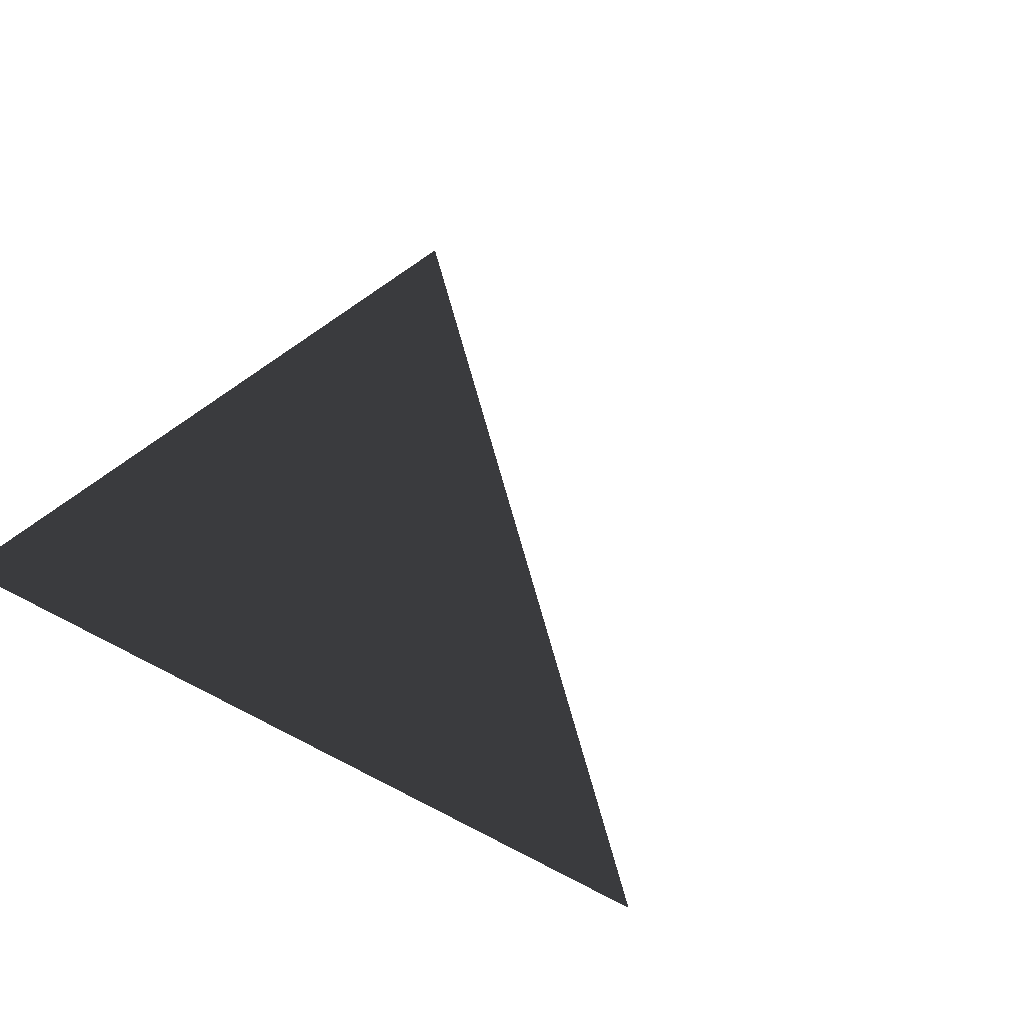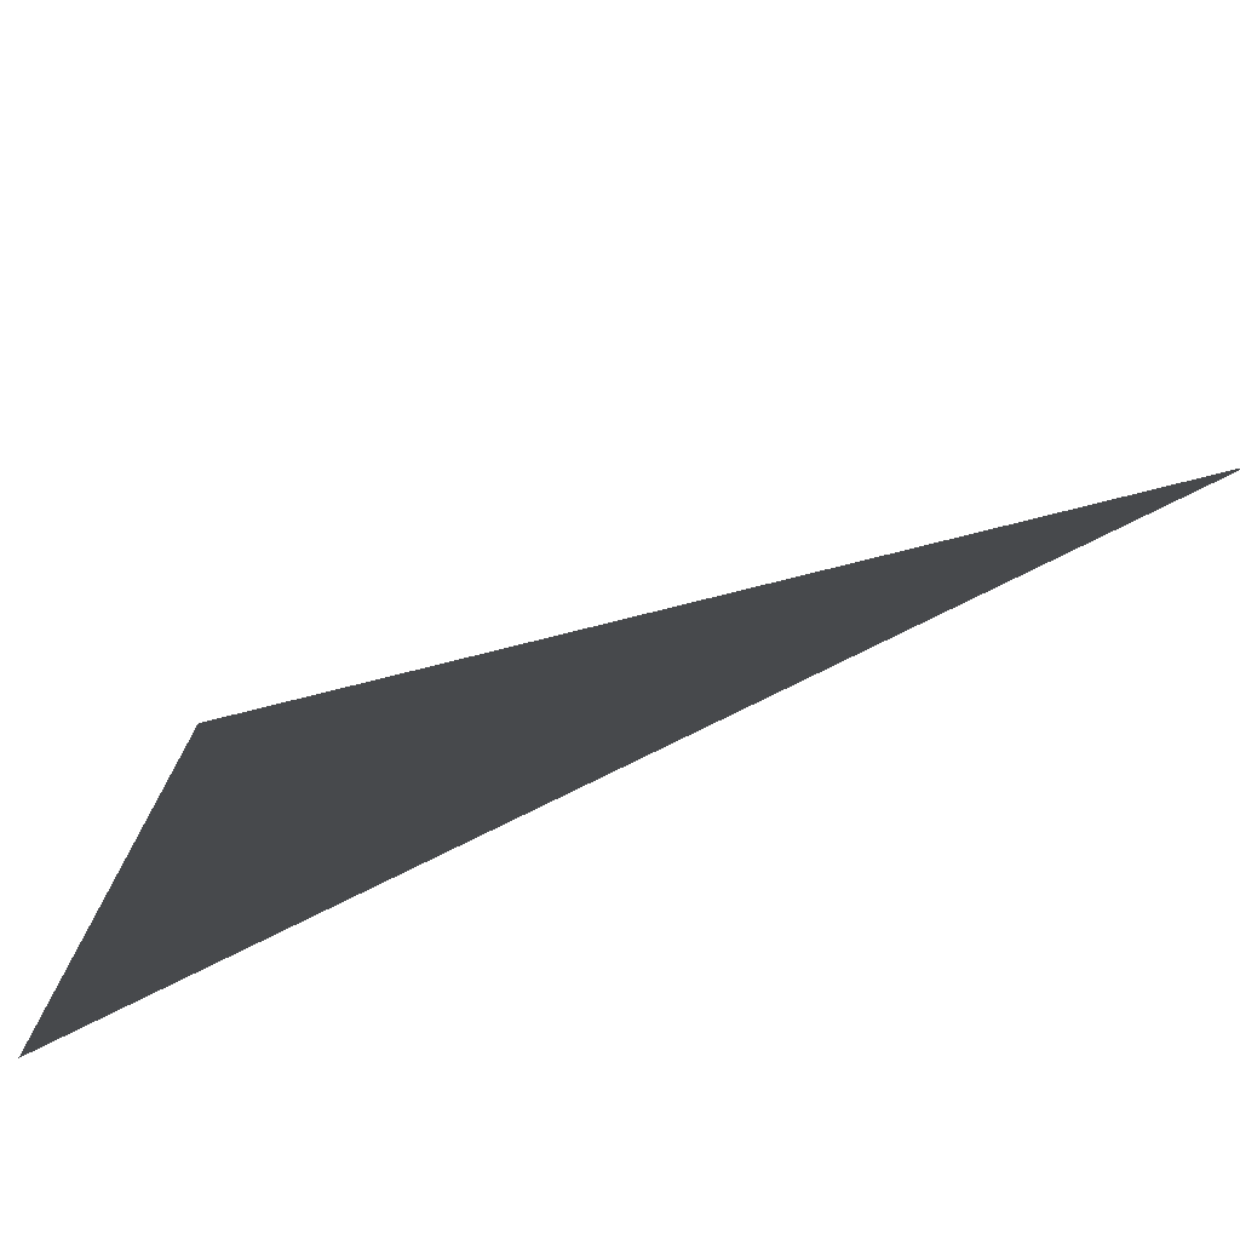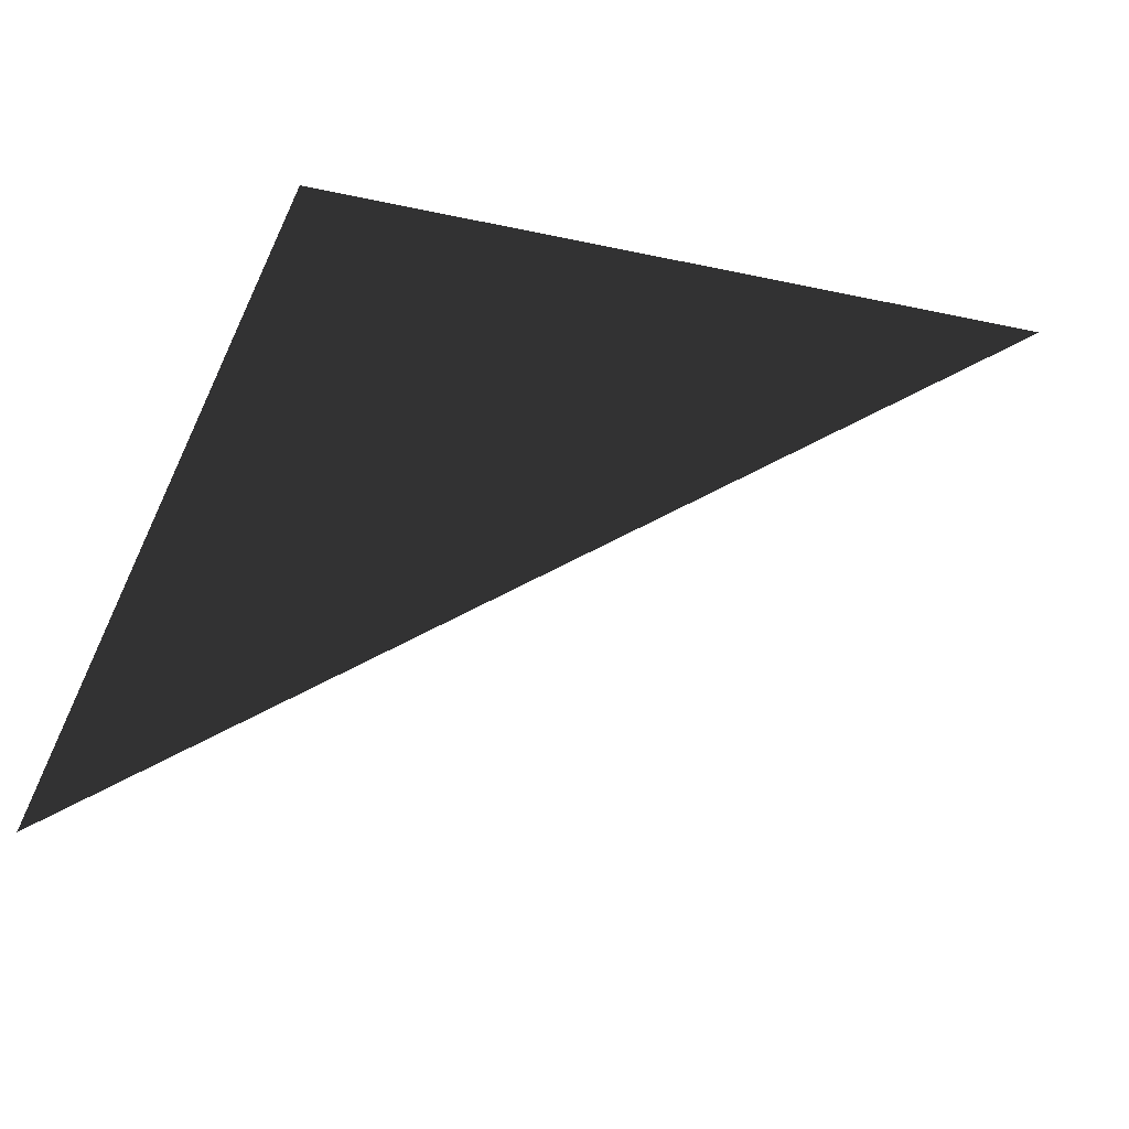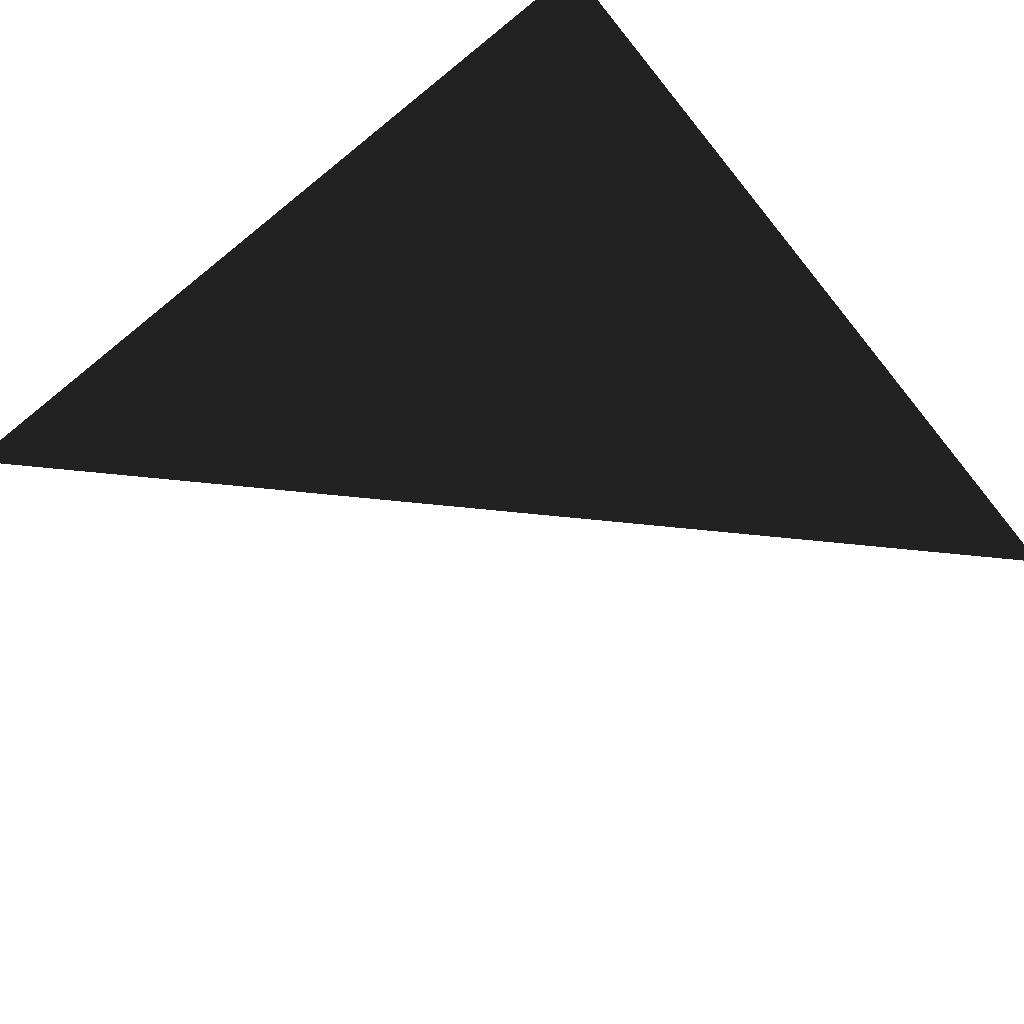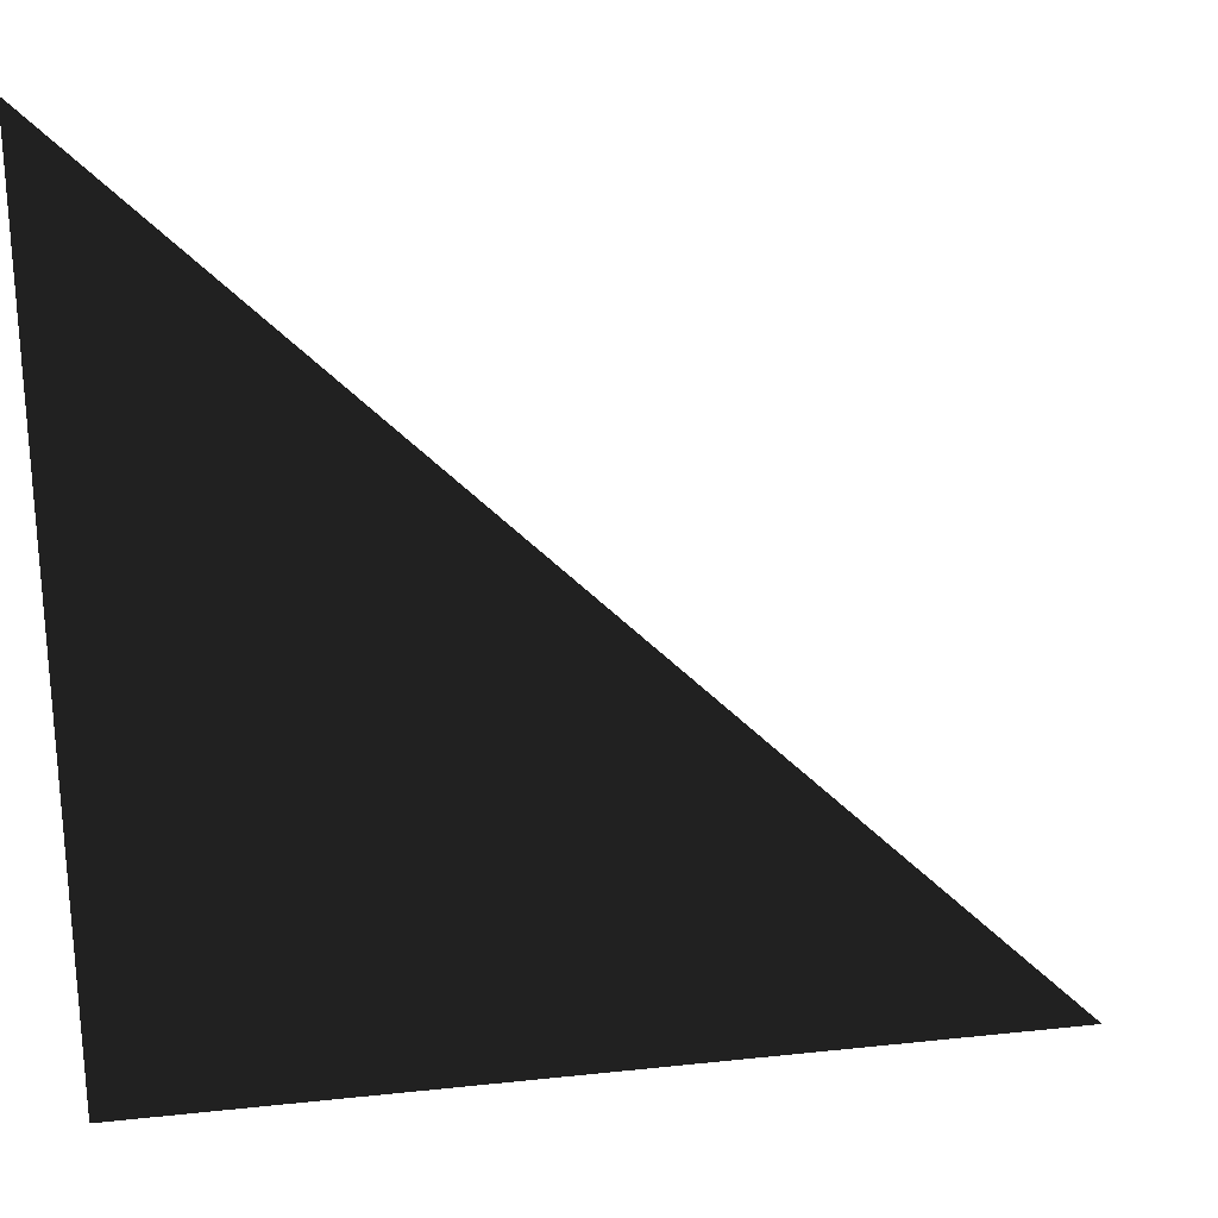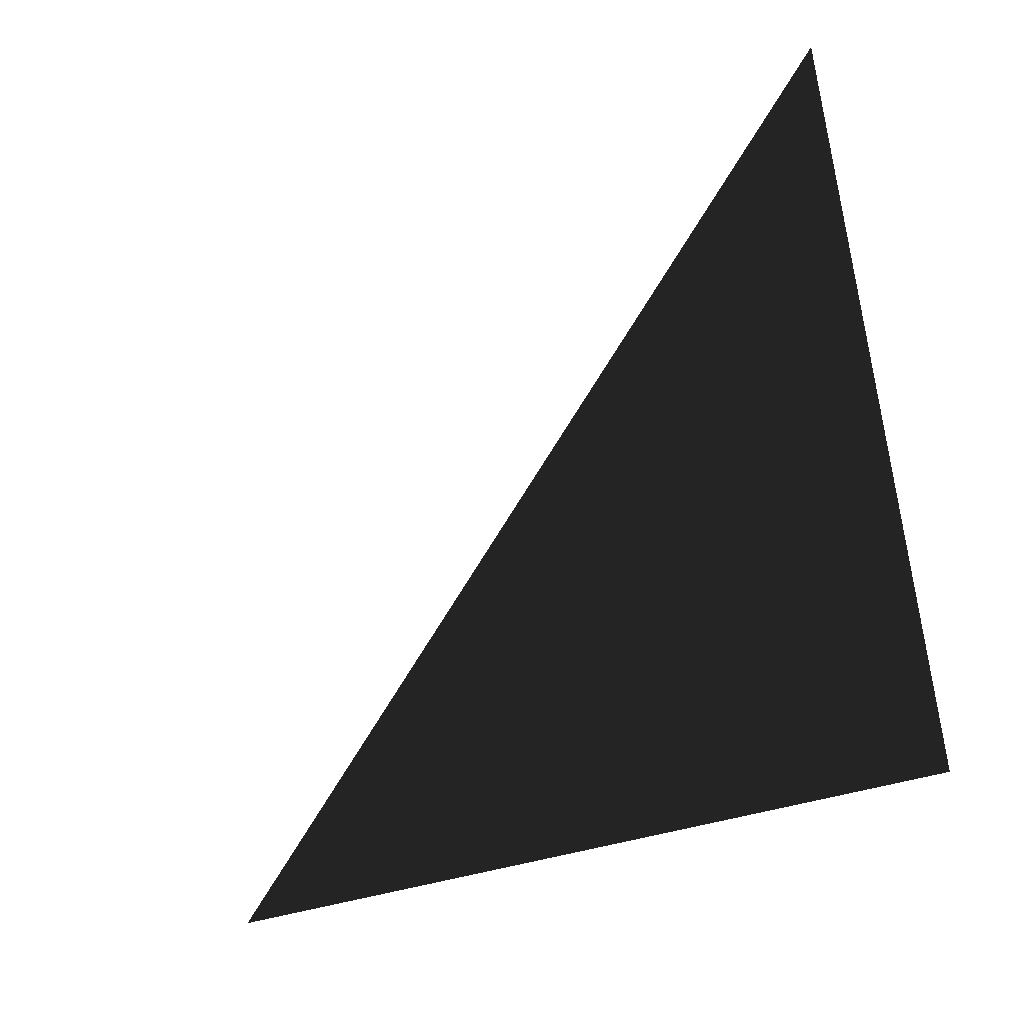
<metadata>
{"format":"obj","ext":"obj","renderer":"f3d","projection":"perspective","resolution":1024,"background":"white","views":[{"elev":36.8,"azim":35.0,"up":"+Z"},{"elev":-77.5,"azim":26.5,"up":"+Y"},{"elev":56.8,"azim":104.7,"up":"+Z"},{"elev":-66.6,"azim":-50.9,"up":"+Z"},{"elev":25.5,"azim":-9.8,"up":"+Y"},{"elev":-73.8,"azim":-166.7,"up":"+Z"}]}
</metadata>
<code>
v -30 -30 0
v 30 -30 0
v -30 30 -0
f 1 2 3

</code>
